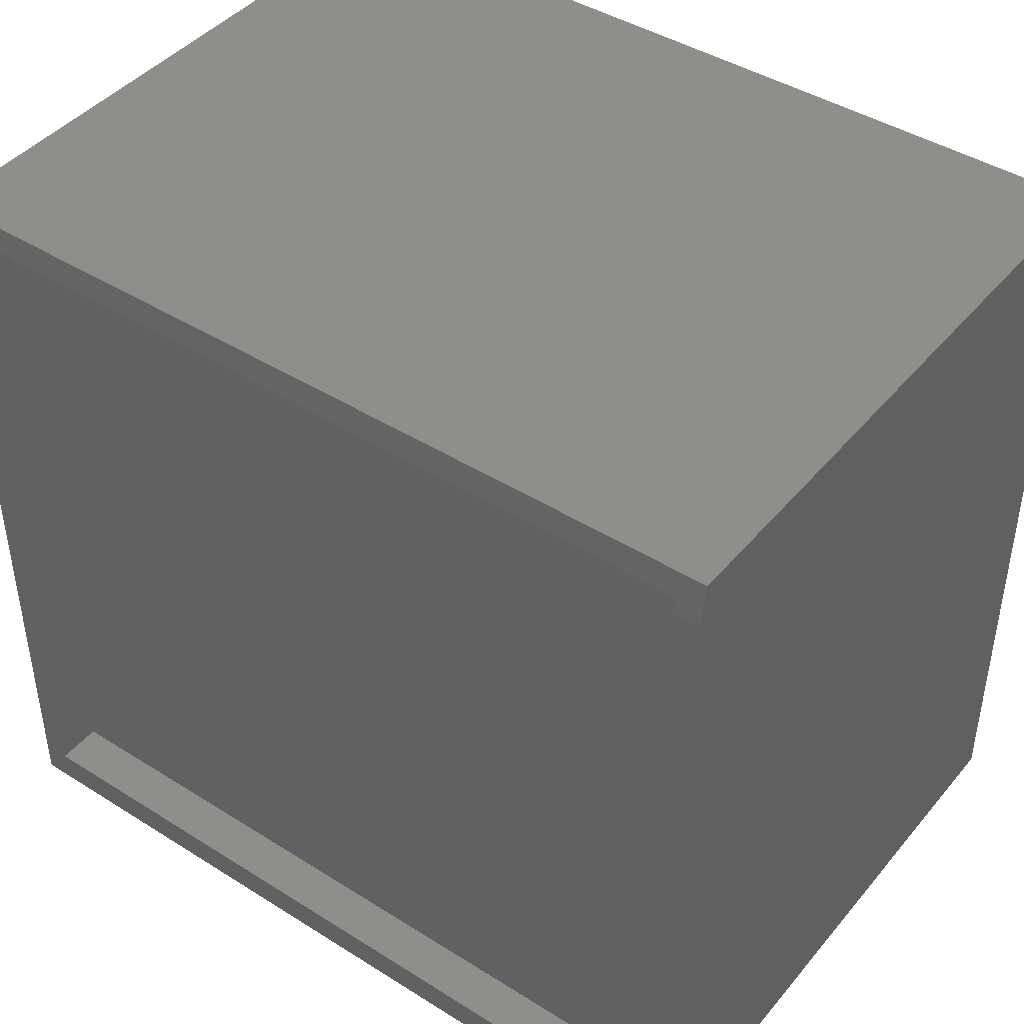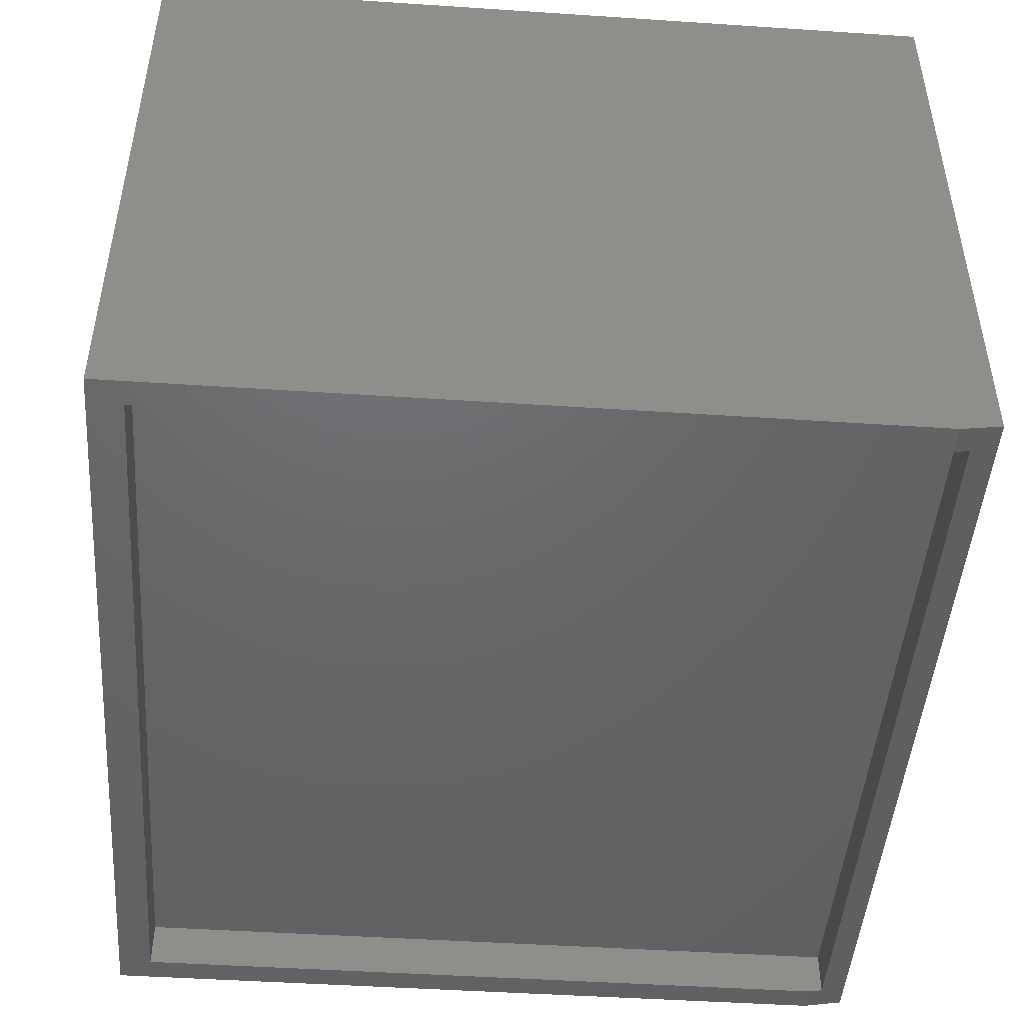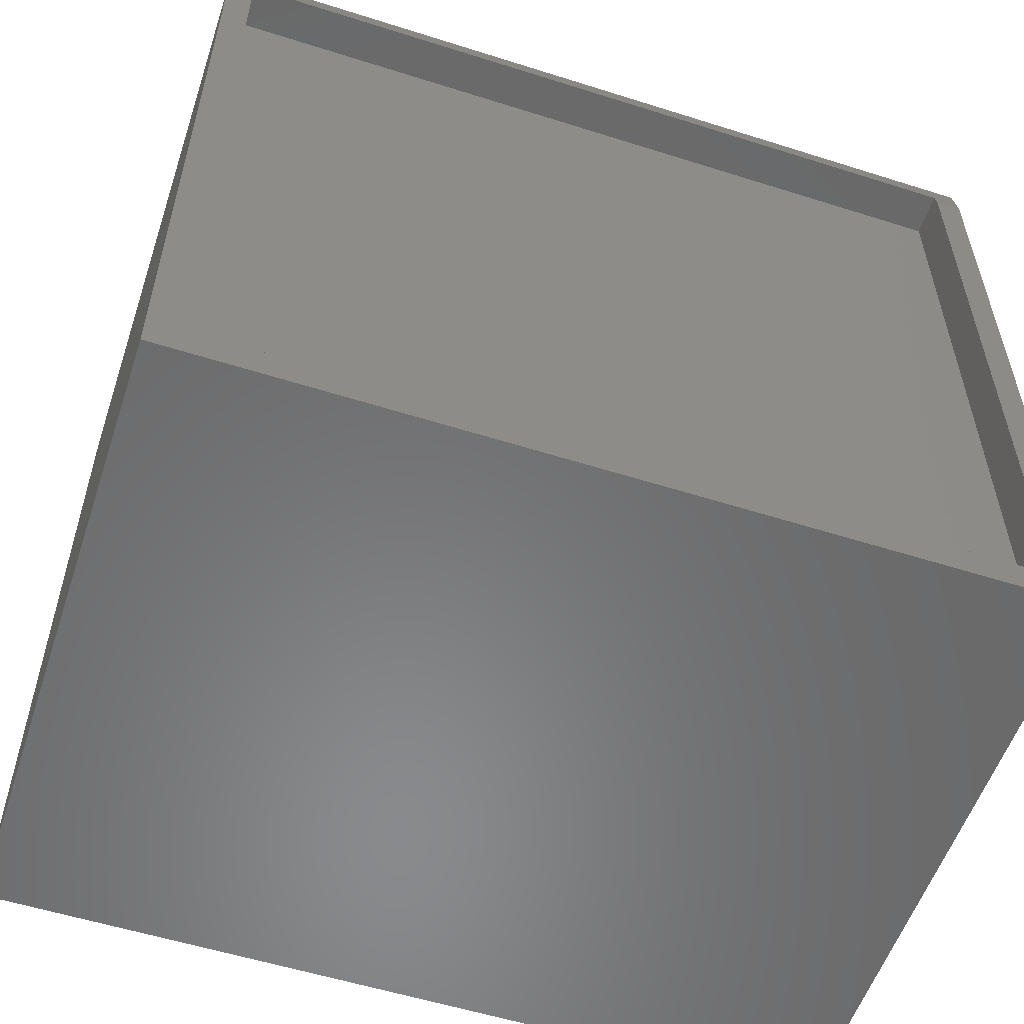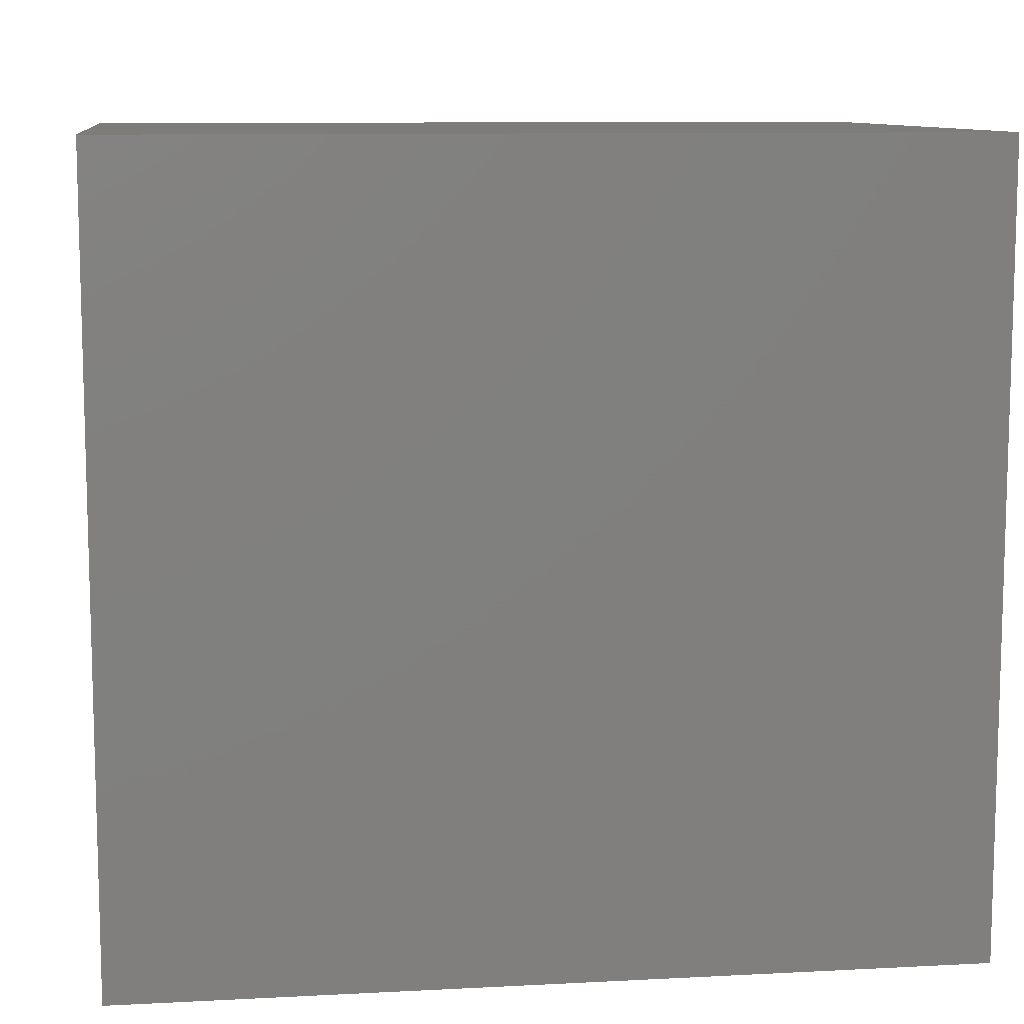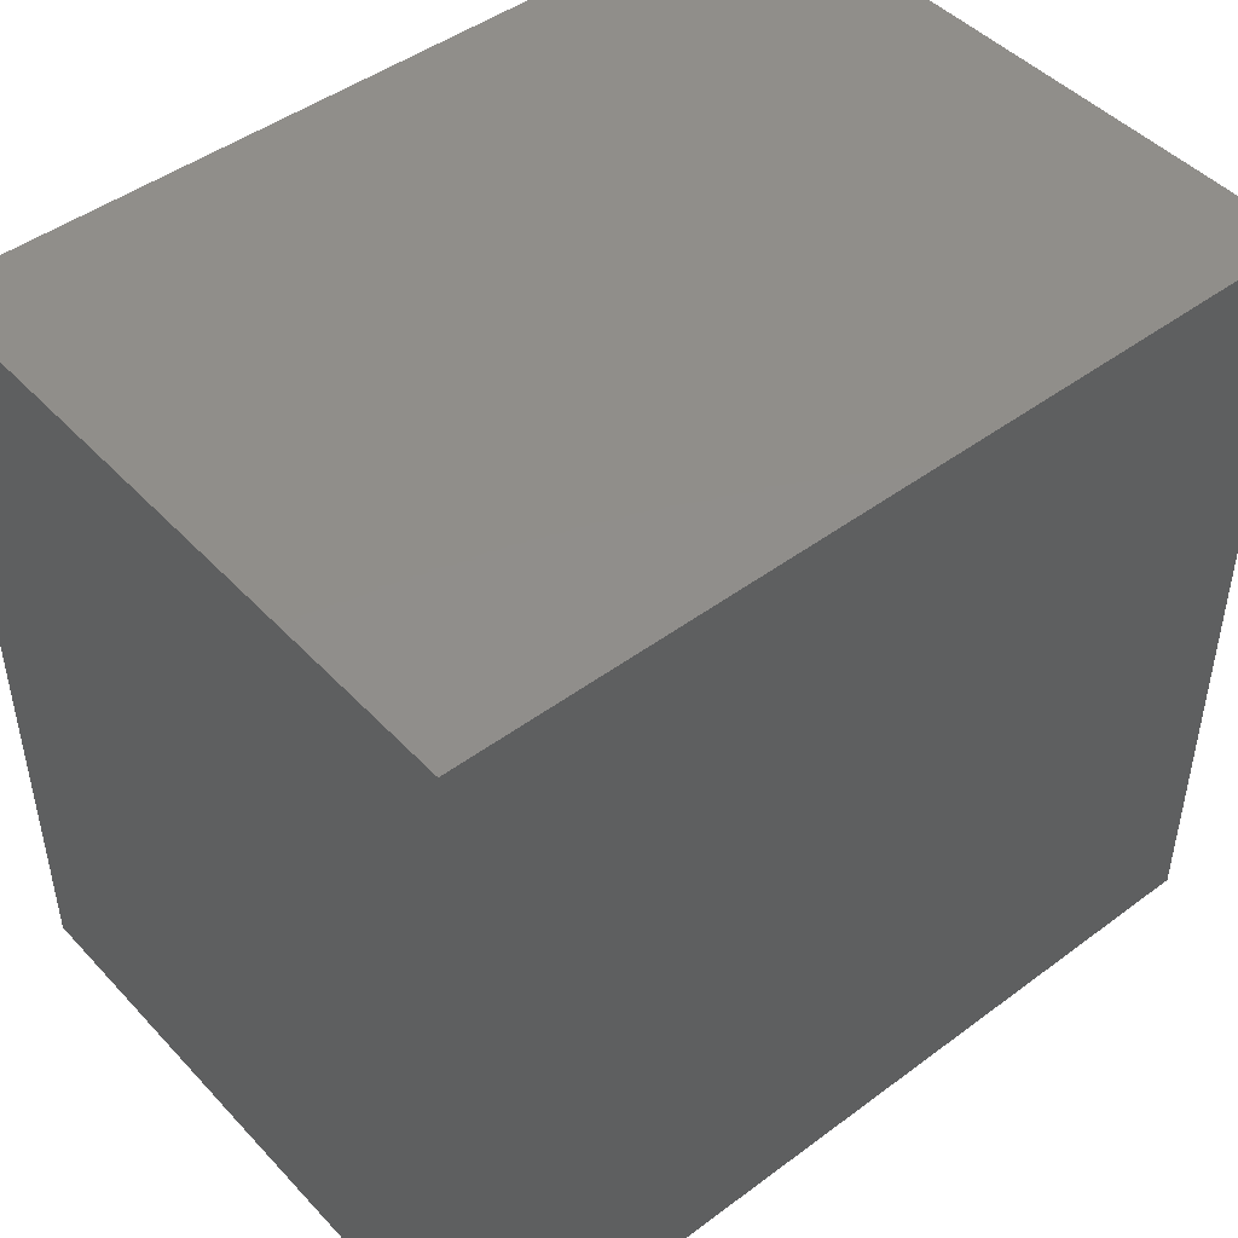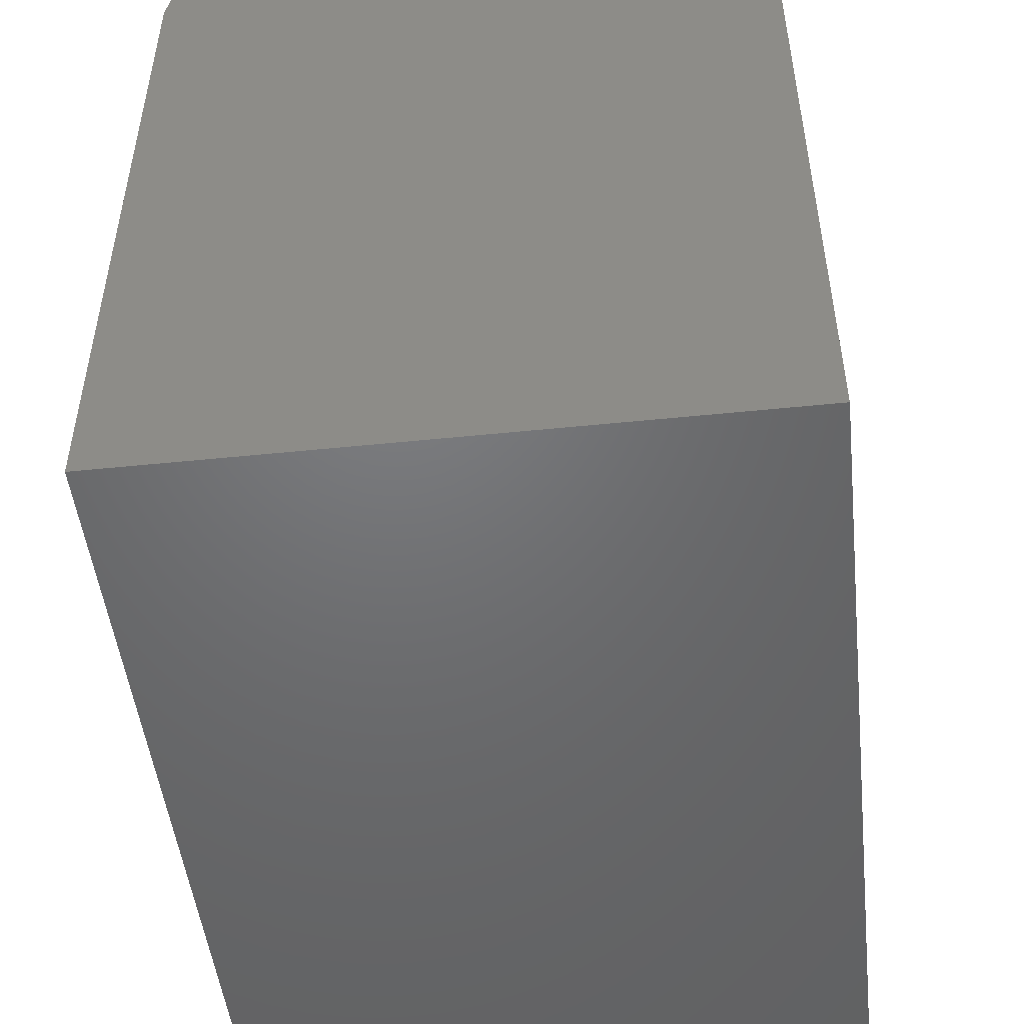
<metadata>
{"format":"stl","ext":"stl","renderer":"f3d","projection":"perspective","resolution":1024,"background":"white","views":[{"elev":43.4,"azim":36.6,"up":"+Z"},{"elev":-47.1,"azim":-94.3,"up":"+Y"},{"elev":-55.9,"azim":-18.4,"up":"+Z"},{"elev":9.9,"azim":172.4,"up":"+Z"},{"elev":46.5,"azim":139.8,"up":"+Z"},{"elev":-49.3,"azim":96.5,"up":"+Z"}]}
</metadata>
<code>
# stl→obj: 20 verts, 36 faces
v 0.4688 -0.6953 -0.4531
v 0.4688 -0.75 -0.4531
v 0.4688 -0.6953 0.4081
v 0.4688 -0.75 0.3905
v 0.4688 -0.7471 0.4081
v -0.4609 -0.6953 0.4081
v -0.4609 -0.7471 0.4081
v -0.4609 -0.75 -0.4531
v -0.4609 -0.6953 -0.4531
v -0.4609 -0.75 0.3905
v 0.5 -0.75 0.3905
v 0.5 -0.75 -0.4922
v -0.4922 -0.75 -0.4922
v -0.4922 -0.75 0.3905
v -0.4922 -0.7422 0.4373
v 0.5 -0.7422 0.4373
v -0.4922 0 -0.4922
v -0.4922 5.16e-17 0.4373
v 0.5 1.067e-16 0.4373
v 0.5 5.508e-17 -0.4922
f 1 2 3
f 3 2 4
f 3 4 5
f 3 5 6
f 6 5 7
f 8 9 10
f 10 9 6
f 10 6 7
f 11 4 12
f 12 4 2
f 12 2 13
f 13 2 8
f 13 8 14
f 14 8 10
f 10 7 14
f 7 15 14
f 16 15 7
f 16 7 5
f 16 5 4
f 16 4 11
f 9 8 1
f 1 8 2
f 9 1 6
f 6 1 3
f 17 13 18
f 18 13 14
f 18 14 15
f 16 19 15
f 15 19 18
f 12 20 11
f 11 20 19
f 11 19 16
f 17 18 20
f 20 18 19
f 13 17 12
f 12 17 20

</code>
